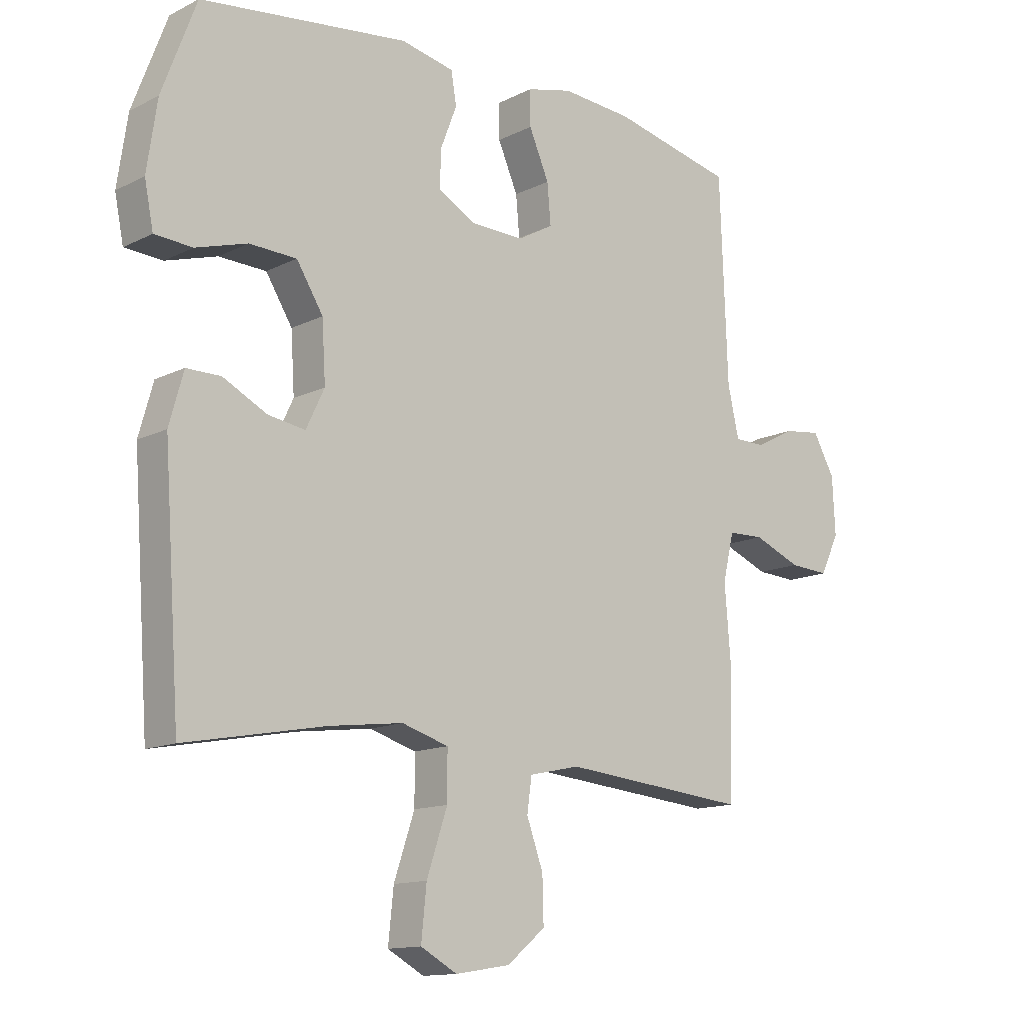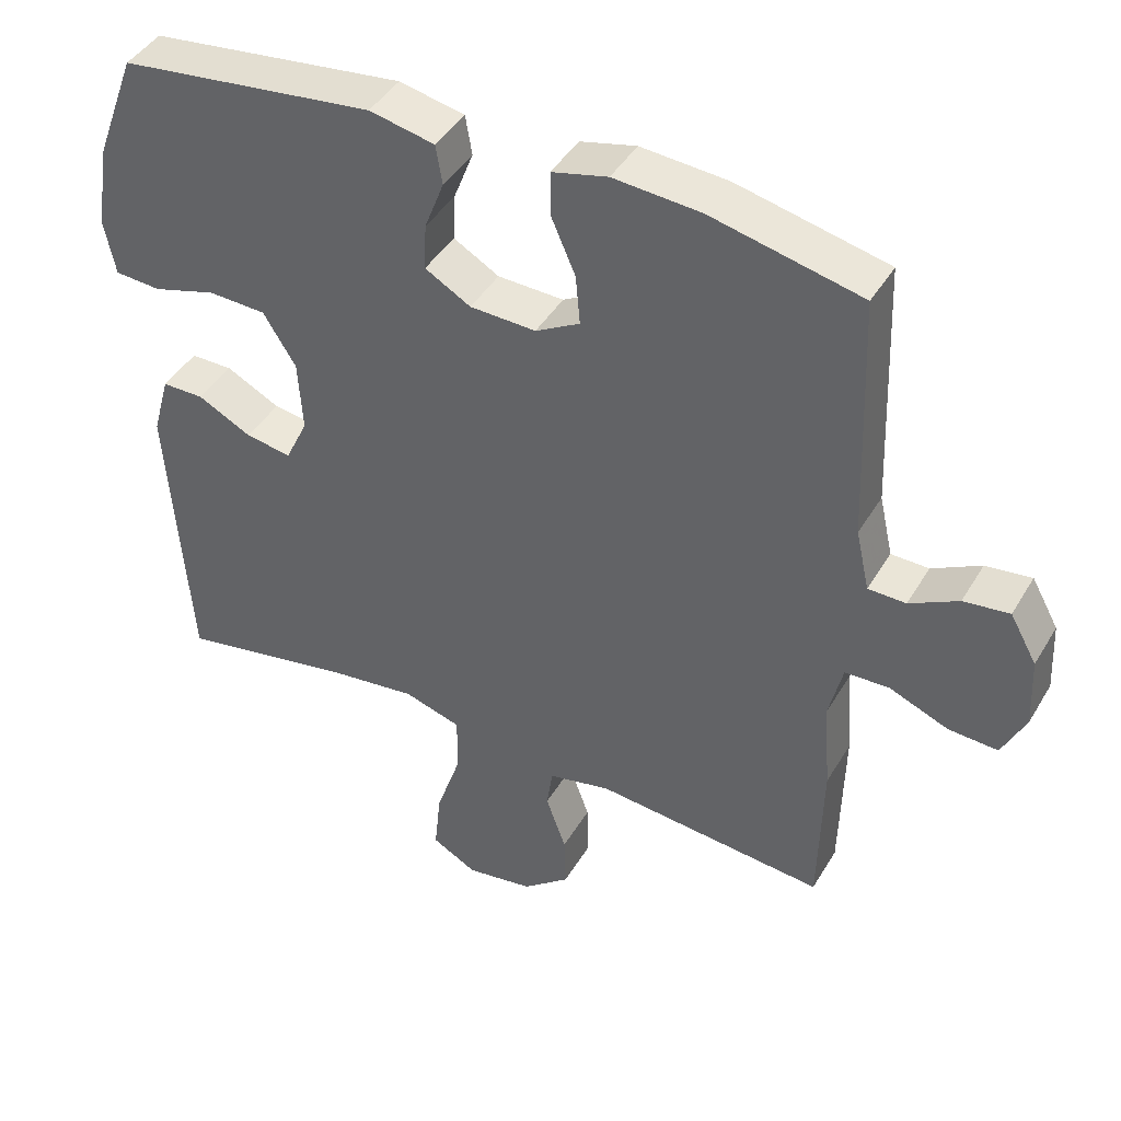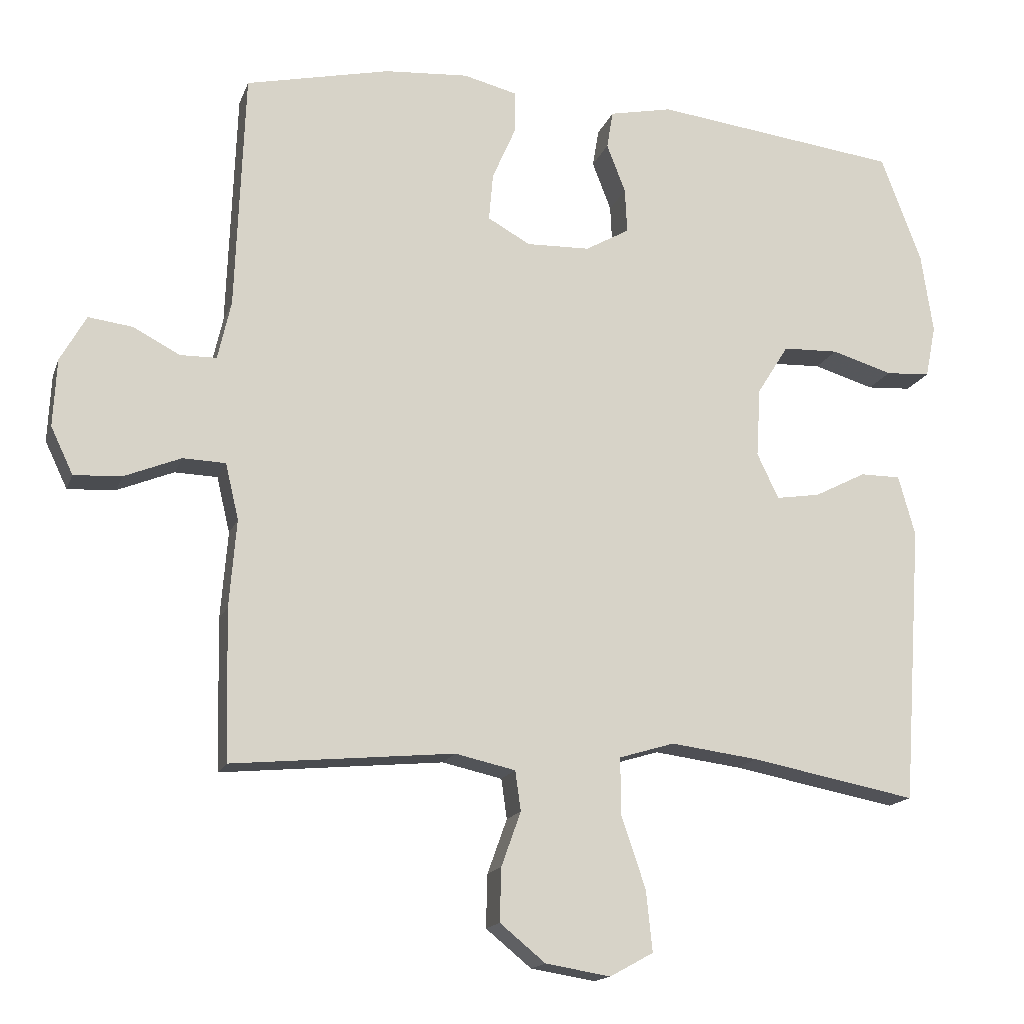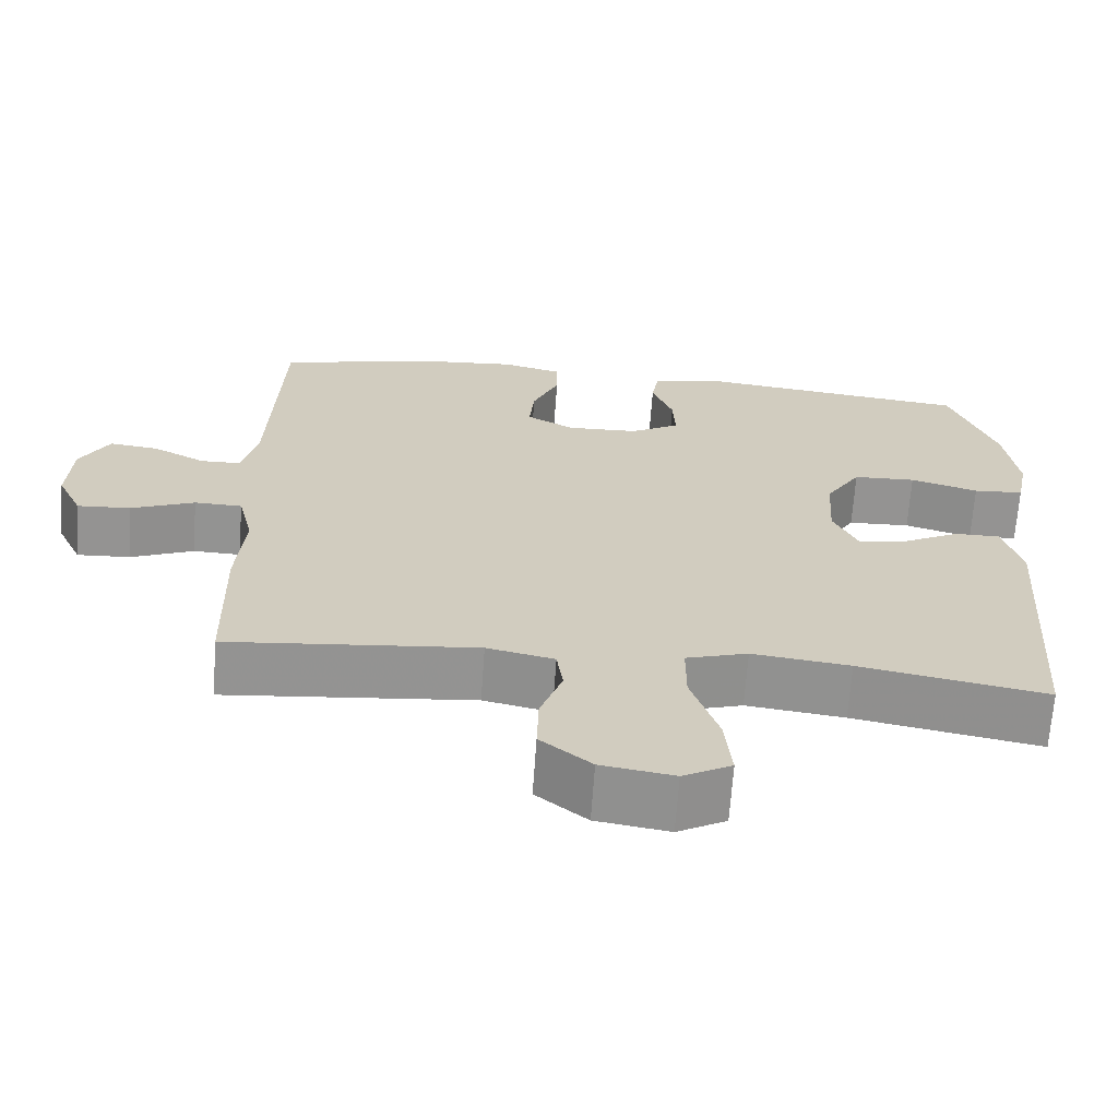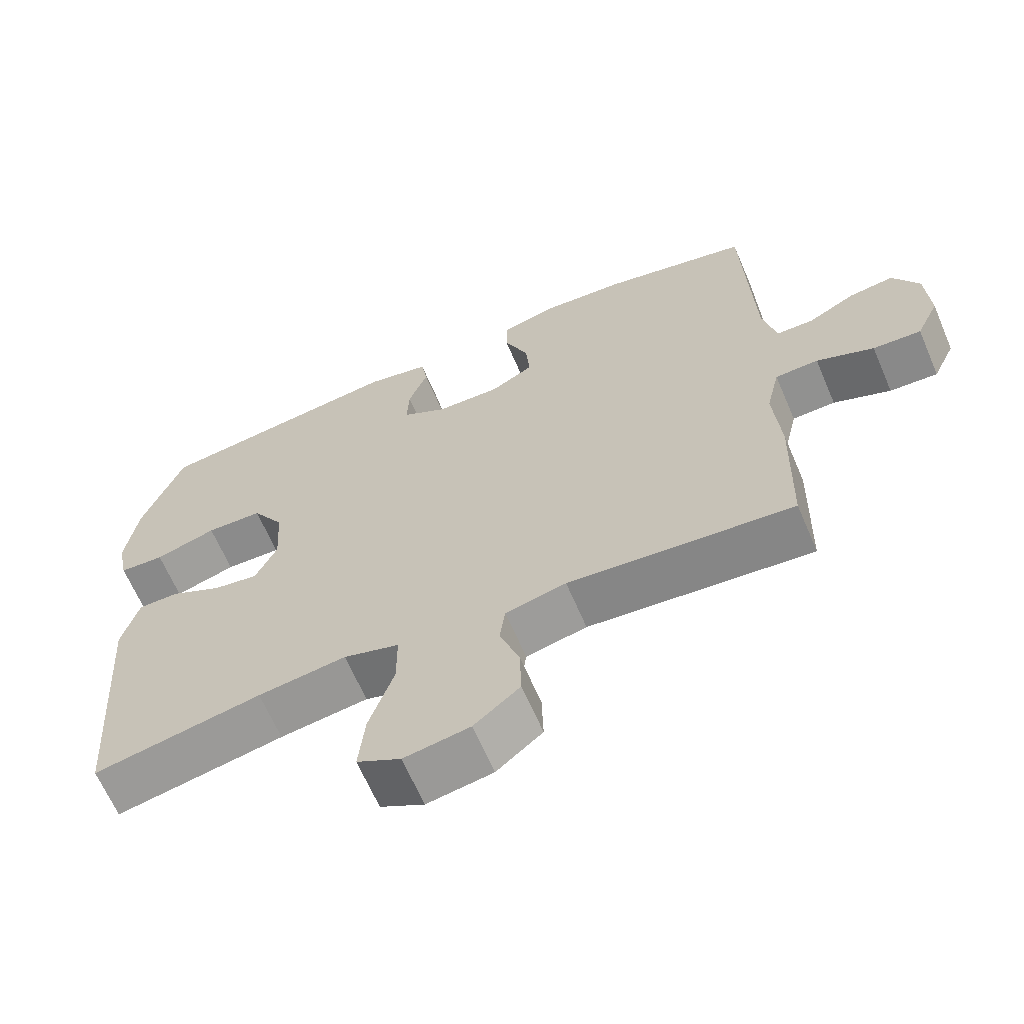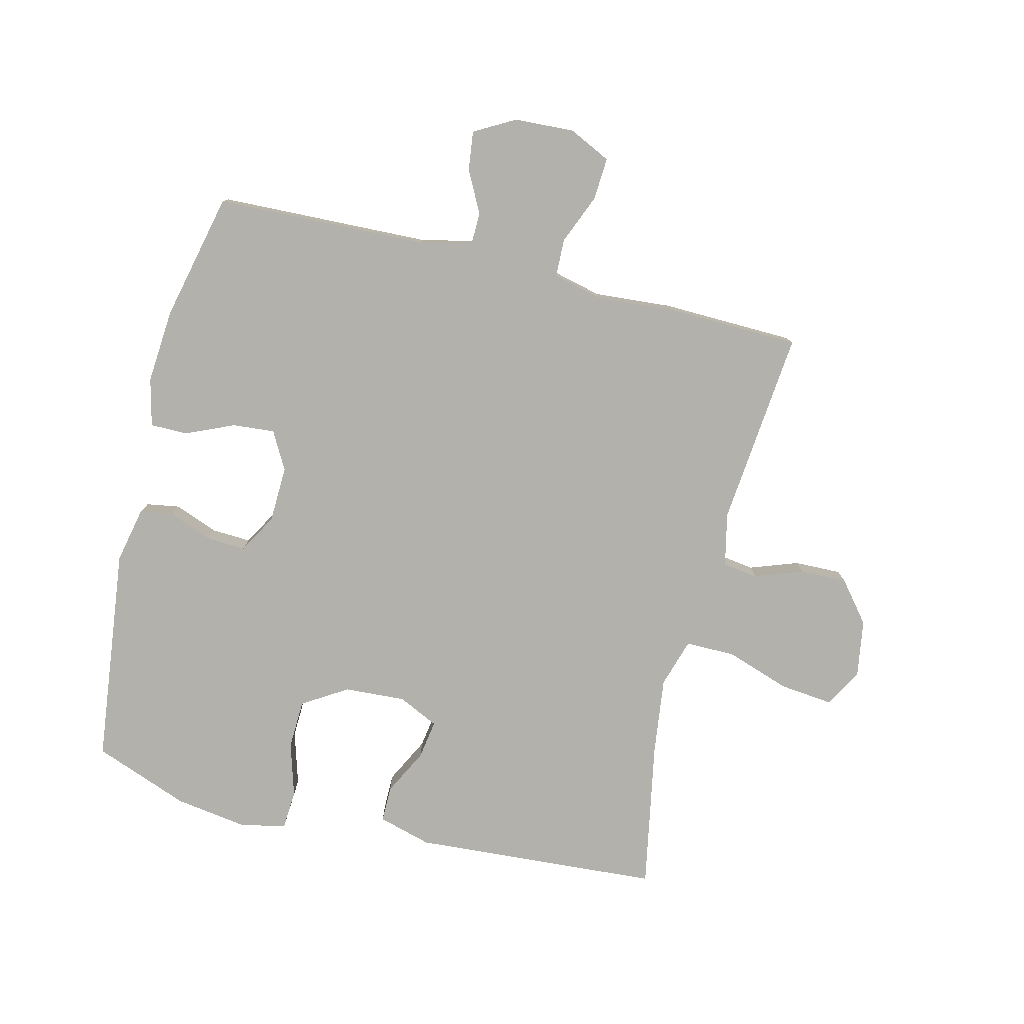
<metadata>
{"format":"obj","ext":"obj","renderer":"f3d","projection":"perspective","resolution":1024,"background":"white","views":[{"elev":-13.2,"azim":-41.6,"up":"+Z"},{"elev":43.1,"azim":28.6,"up":"+Z"},{"elev":-16.0,"azim":163.8,"up":"+Z"},{"elev":-66.7,"azim":176.0,"up":"+Z"},{"elev":-64.9,"azim":23.2,"up":"+Z"},{"elev":-79.0,"azim":76.1,"up":"+Y"}]}
</metadata>
<code>
v -0.5 0.07 -0.5
v -0.528 0.07 -0.1
v -0.504 0.07 -0.014
v -0.446 0.07 -0.014
v -0.372 0.07 -0.052
v -0.309 0.07 -0.062
v -0.278 0.07 0.003
v -0.284 0.07 0.102
v -0.329 0.07 0.174
v -0.409 0.07 0.177
v -0.496 0.07 0.151
v -0.56 0.07 0.155
v -0.575 0.07 0.23
v -0.558 0.07 0.346
v -0.5 0.07 0.5
v -0.148 0.07 0.543
v -0.058 0.07 0.524
v -0.049 0.07 0.47
v -0.076 0.07 0.4
v -0.079 0.07 0.336
v -0.016 0.07 0.3
v 0.075 0.07 0.297
v 0.136 0.07 0.331
v 0.13 0.07 0.399
v 0.096 0.07 0.477
v 0.096 0.07 0.537
v 0.173 0.07 0.556
v 0.293 0.07 0.547
v 0.5 0.07 0.5
v 0.513 0.07 0.158
v 0.532 0.07 0.074
v 0.584 0.07 0.073
v 0.651 0.07 0.108
v 0.714 0.07 0.116
v 0.751 0.07 0.05
v 0.756 0.07 -0.047
v 0.724 0.07 -0.114
v 0.656 0.07 -0.11
v 0.575 0.07 -0.077
v 0.514 0.07 -0.079
v 0.495 0.07 -0.159
v 0.505 0.07 -0.284
v 0.5 0.07 -0.5
v 0.182 0.07 -0.47
v 0.096 0.07 -0.489
v 0.088 0.07 -0.546
v 0.116 0.07 -0.624
v 0.118 0.07 -0.7
v 0.053 0.07 -0.753
v -0.04 0.07 -0.768
v -0.102 0.07 -0.734
v -0.093 0.07 -0.647
v -0.058 0.07 -0.543
v -0.058 0.07 -0.463
v -0.137 0.07 -0.439
v -0.262 0.07 -0.455
v -0.5 0 -0.5
v -0.528 0 -0.1
v -0.504 0 -0.014
v -0.446 0 -0.014
v -0.372 0 -0.052
v -0.309 0 -0.062
v -0.278 0 0.003
v -0.284 0 0.102
v -0.329 0 0.174
v -0.409 0 0.177
v -0.496 0 0.151
v -0.56 0 0.155
v -0.575 0 0.23
v -0.558 0 0.346
v -0.5 0 0.5
v -0.148 0 0.543
v -0.058 0 0.524
v -0.049 0 0.47
v -0.076 0 0.4
v -0.079 0 0.336
v -0.016 0 0.3
v 0.075 0 0.297
v 0.136 0 0.331
v 0.13 0 0.399
v 0.096 0 0.477
v 0.096 0 0.537
v 0.173 0 0.556
v 0.293 0 0.547
v 0.5 0 0.5
v 0.513 0 0.158
v 0.532 0 0.074
v 0.584 0 0.073
v 0.651 0 0.108
v 0.714 0 0.116
v 0.751 0 0.05
v 0.756 0 -0.047
v 0.724 0 -0.114
v 0.656 0 -0.11
v 0.575 0 -0.077
v 0.514 0 -0.079
v 0.495 0 -0.159
v 0.505 0 -0.284
v 0.5 0 -0.5
v 0.182 0 -0.47
v 0.096 0 -0.489
v 0.088 0 -0.546
v 0.116 0 -0.624
v 0.118 0 -0.7
v 0.053 0 -0.753
v -0.04 0 -0.768
v -0.102 0 -0.734
v -0.093 0 -0.647
v -0.058 0 -0.543
v -0.058 0 -0.463
v -0.137 0 -0.439
v -0.262 0 -0.455
f 51 52 53
f 50 51 53
f 49 50 53
f 48 49 53
f 47 48 53
f 46 47 53
f 45 46 53 54
f 44 45 54 55
f 43 44 55
f 42 43 55
f 41 42 55
f 37 38 39
f 36 37 39
f 35 36 39
f 34 35 39
f 33 34 39
f 32 33 39
f 31 32 39 40
f 41 55 56
f 40 41 56
f 31 40 56
f 30 31 56
f 28 29 30
f 27 28 30
f 26 27 30
f 25 26 30
f 24 25 30
f 17 18 19
f 16 17 19
f 15 16 19
f 14 15 19
f 13 14 19
f 12 13 19
f 11 12 19
f 10 11 19
f 9 10 19 20
f 8 9 20 21
f 3 4 5
f 2 3 5
f 1 2 5
f 56 1 5
f 56 5 6
f 30 56 6 7
f 23 24 30
f 22 23 30 7
f 7 8 21 22
f 109 108 107
f 109 107 106
f 109 106 105
f 109 105 104
f 109 104 103
f 109 103 102
f 110 109 102 101
f 111 110 101 100
f 111 100 99
f 111 99 98
f 111 98 97
f 95 94 93
f 95 93 92
f 95 92 91
f 95 91 90
f 95 90 89
f 95 89 88
f 96 95 88 87
f 112 111 97
f 112 97 96
f 112 96 87
f 112 87 86
f 86 85 84
f 86 84 83
f 86 83 82
f 86 82 81
f 86 81 80
f 75 74 73
f 75 73 72
f 75 72 71
f 75 71 70
f 75 70 69
f 75 69 68
f 75 68 67
f 75 67 66
f 76 75 66 65
f 77 76 65 64
f 61 60 59
f 61 59 58
f 61 58 57
f 61 57 112
f 62 61 112
f 63 62 112 86
f 86 80 79
f 63 86 79 78
f 78 77 64 63
f 1 57 58 2
f 2 58 59 3
f 3 59 60 4
f 4 60 61 5
f 5 61 62 6
f 6 62 63 7
f 7 63 64 8
f 8 64 65 9
f 9 65 66 10
f 10 66 67 11
f 11 67 68 12
f 12 68 69 13
f 13 69 70 14
f 14 70 71 15
f 15 71 72 16
f 16 72 73 17
f 17 73 74 18
f 18 74 75 19
f 19 75 76 20
f 20 76 77 21
f 21 77 78 22
f 22 78 79 23
f 23 79 80 24
f 24 80 81 25
f 25 81 82 26
f 26 82 83 27
f 27 83 84 28
f 28 84 85 29
f 29 85 86 30
f 30 86 87 31
f 31 87 88 32
f 32 88 89 33
f 33 89 90 34
f 34 90 91 35
f 35 91 92 36
f 36 92 93 37
f 37 93 94 38
f 38 94 95 39
f 39 95 96 40
f 40 96 97 41
f 41 97 98 42
f 42 98 99 43
f 43 99 100 44
f 44 100 101 45
f 45 101 102 46
f 46 102 103 47
f 47 103 104 48
f 48 104 105 49
f 49 105 106 50
f 50 106 107 51
f 51 107 108 52
f 52 108 109 53
f 53 109 110 54
f 54 110 111 55
f 55 111 112 56
f 56 112 57 1

</code>
